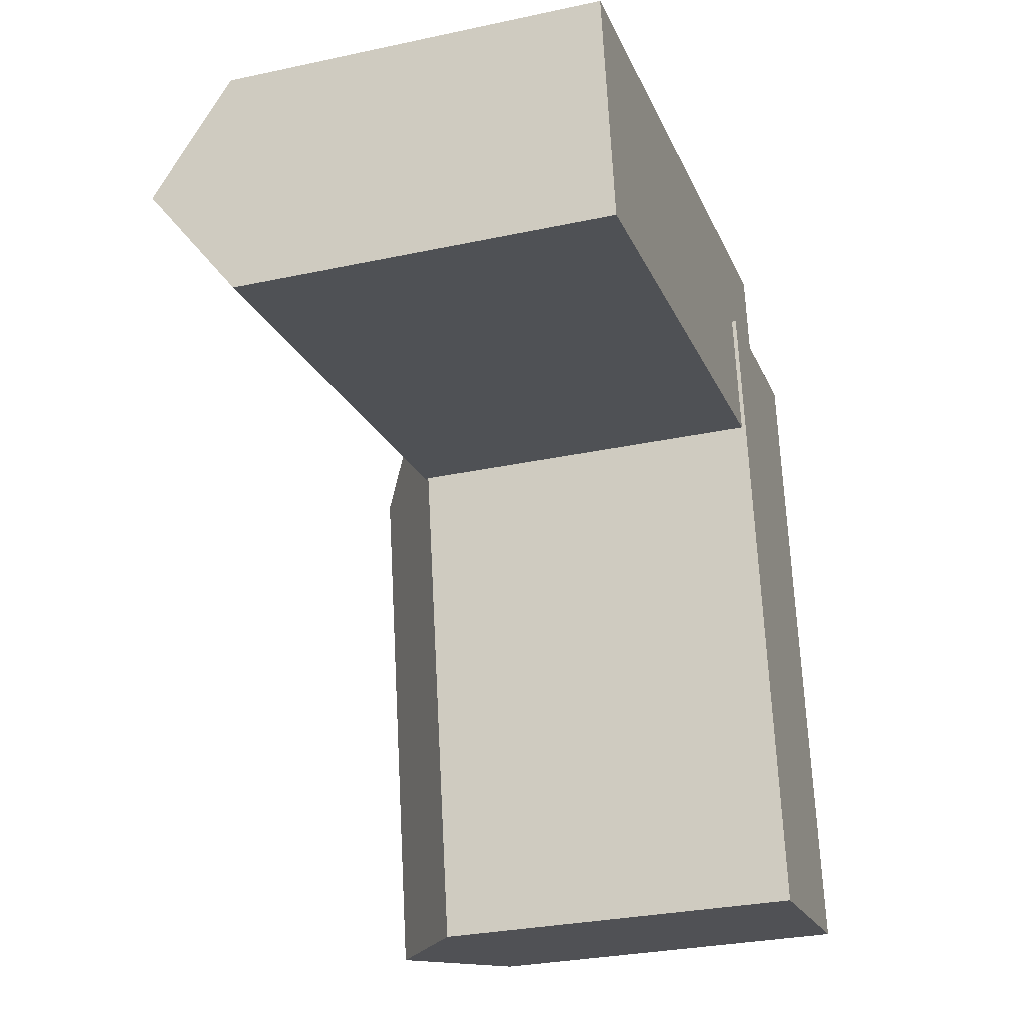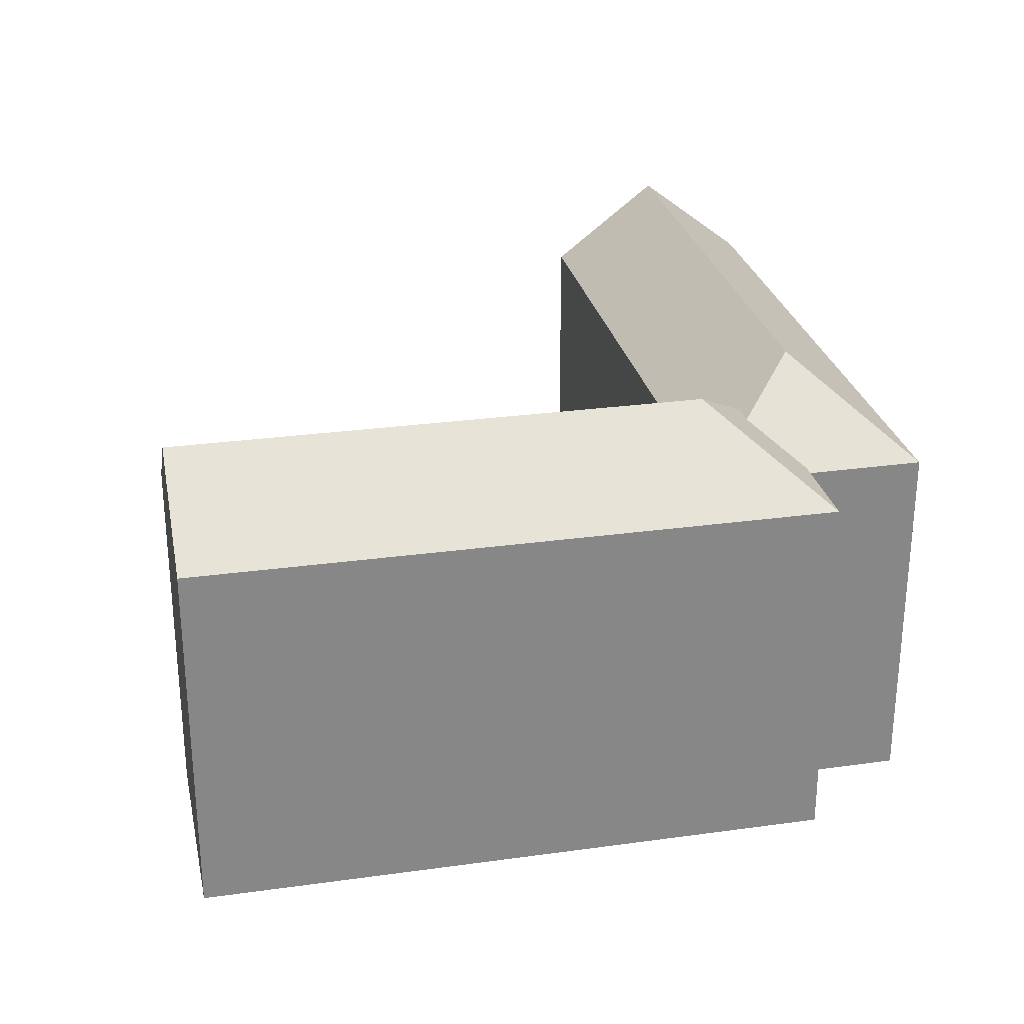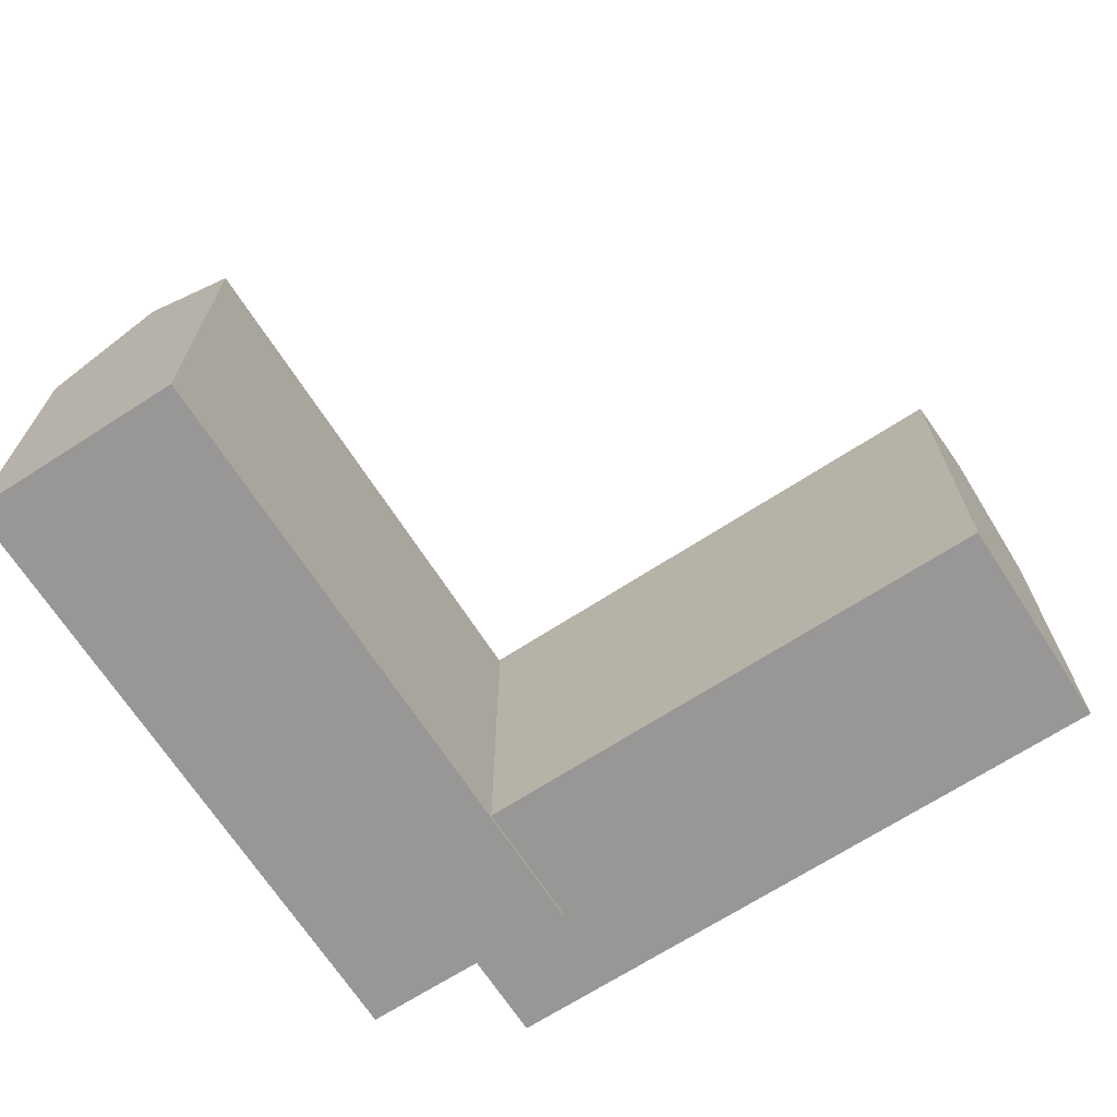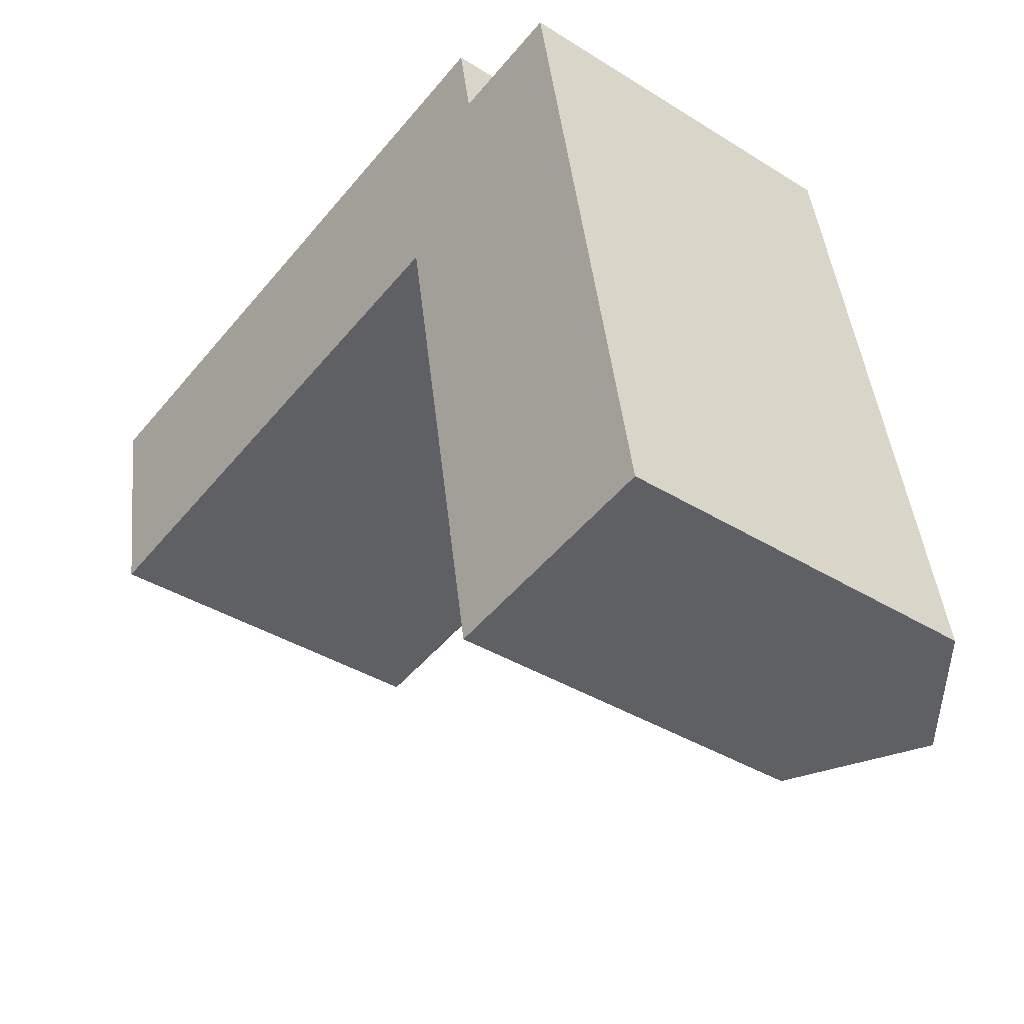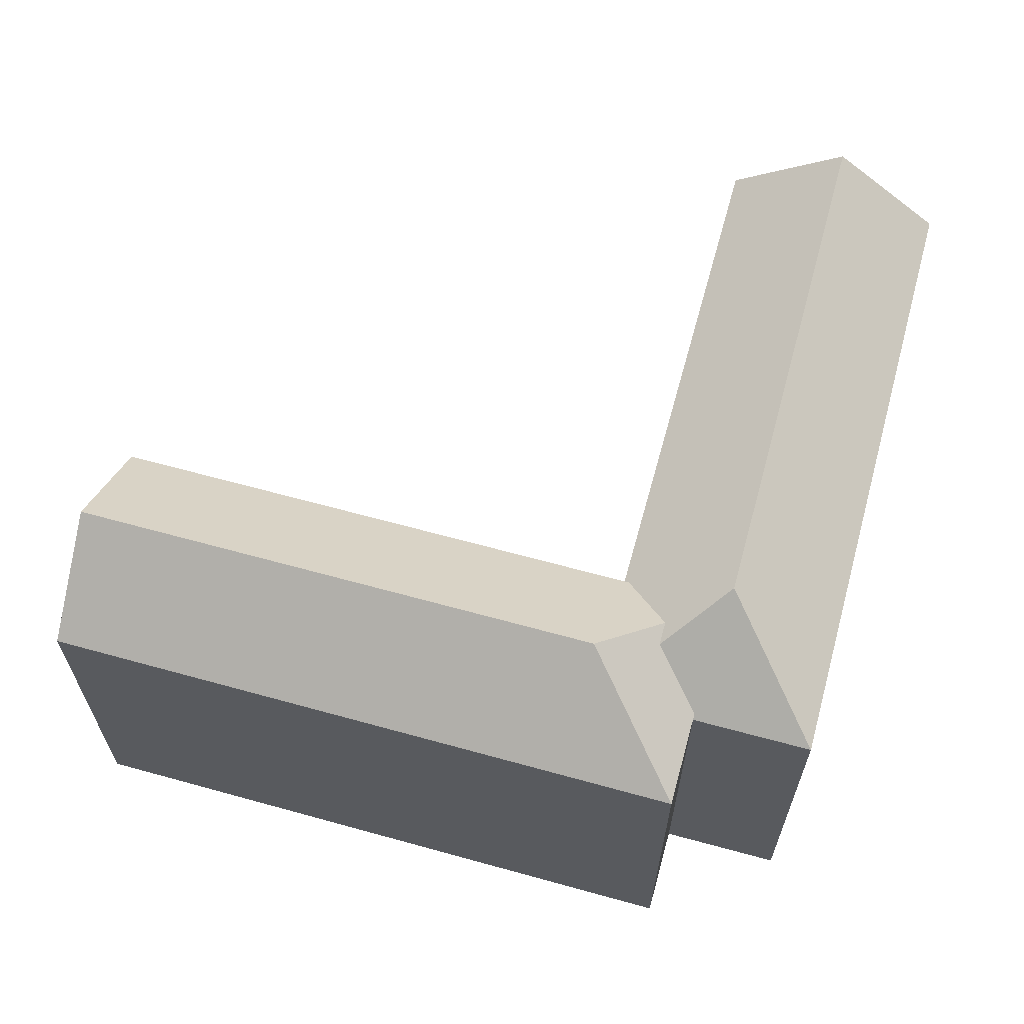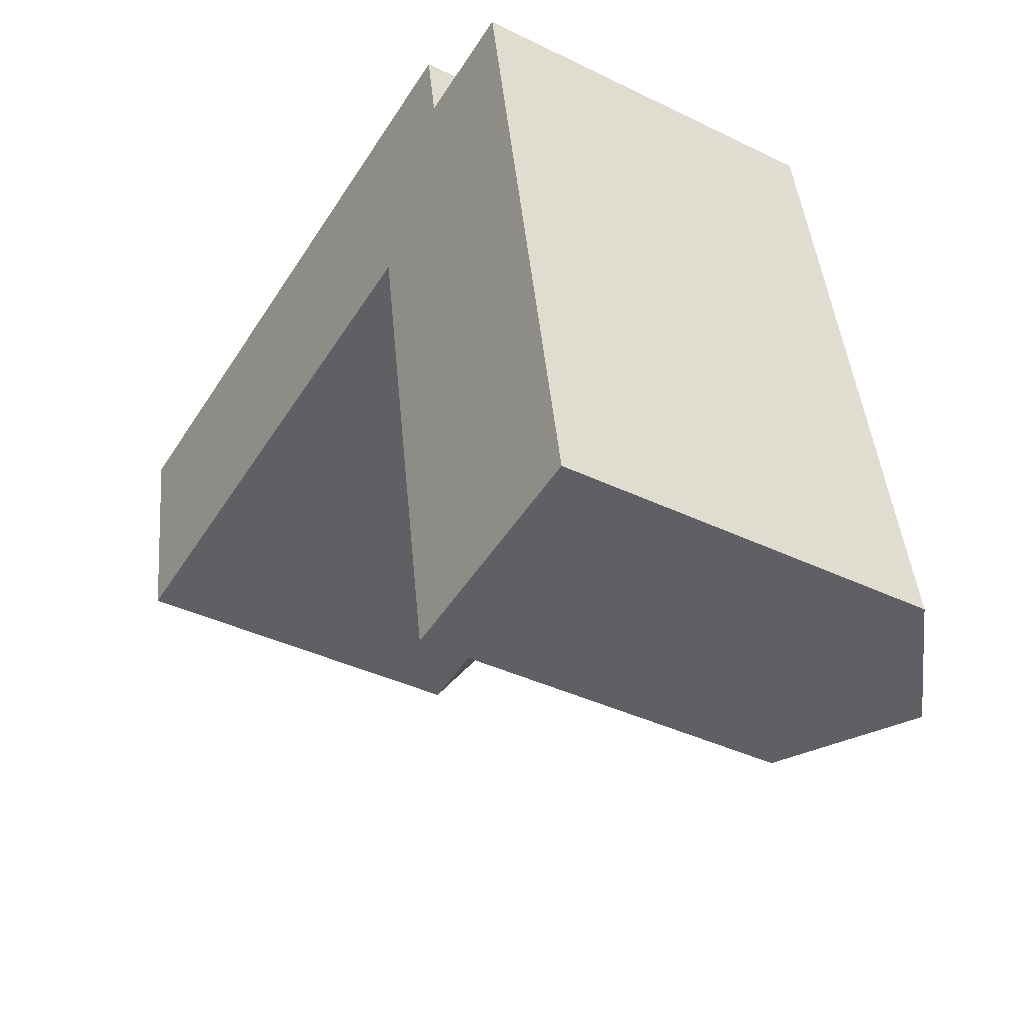
<metadata>
{"format":"obj","ext":"obj","renderer":"f3d","projection":"perspective","resolution":1024,"background":"white","views":[{"elev":-29.8,"azim":-72.5,"up":"+Z"},{"elev":27.7,"azim":-22.0,"up":"+Y"},{"elev":-68.3,"azim":-157.0,"up":"+Y"},{"elev":-37.5,"azim":51.3,"up":"+Z"},{"elev":63.6,"azim":5.6,"up":"+Y"},{"elev":-37.8,"azim":58.1,"up":"+Z"}]}
</metadata>
<code>
v  5.048 16.81 -29.21
v  10.07 1.736e-15 -28.35
v  5.048 1.789e-15 -29.21
v  15.1 1.683e-15 -27.48
v  15.1 16.81 -27.48
v  10.07 20.77 -28.35
v  10.05 -1.064e-16 1.737
v  0.0003577 16.81 -0.0005319
v  0 0 0
v  10.05 16.81 1.736
v  -24.99 16.98 -0.1447
v  -24.12 0.19 -5.094
v  -24.99 0.19 -0.1441
v  -23.26 0.19 -10.04
v  -23.26 16.98 -10.04
v  -24.12 20.73 -5.095
v  5.633 0.19 -4.923
v  3.901 16.98 4.977
v  3.901 0.19 4.977
v  5.634 16.98 -4.923
v  5.893 20.77 -4.157
v  -0.1803 20.73 -0.8504
g defaultobject
f 1 2 3
f 2 1 4
f 4 1 5
f 5 1 6
f 7 8 9
f 8 7 10
f 8 3 9
f 3 8 1
f 4 10 7
f 10 4 5
f 11 12 13
f 12 11 14
f 14 11 15
f 15 11 16
f 17 18 19
f 18 17 20
f 19 11 13
f 11 19 18
f 15 17 14
f 17 15 20
f 6 8 21
f 8 6 1
f 5 21 10
f 21 5 6
f 8 10 21
f 11 22 16
f 22 11 18
f 16 20 15
f 20 16 22
f 18 20 22
f 3 7 9
f 7 3 2
f 7 2 4
f 13 17 19
f 17 13 14
f 14 13 12

</code>
